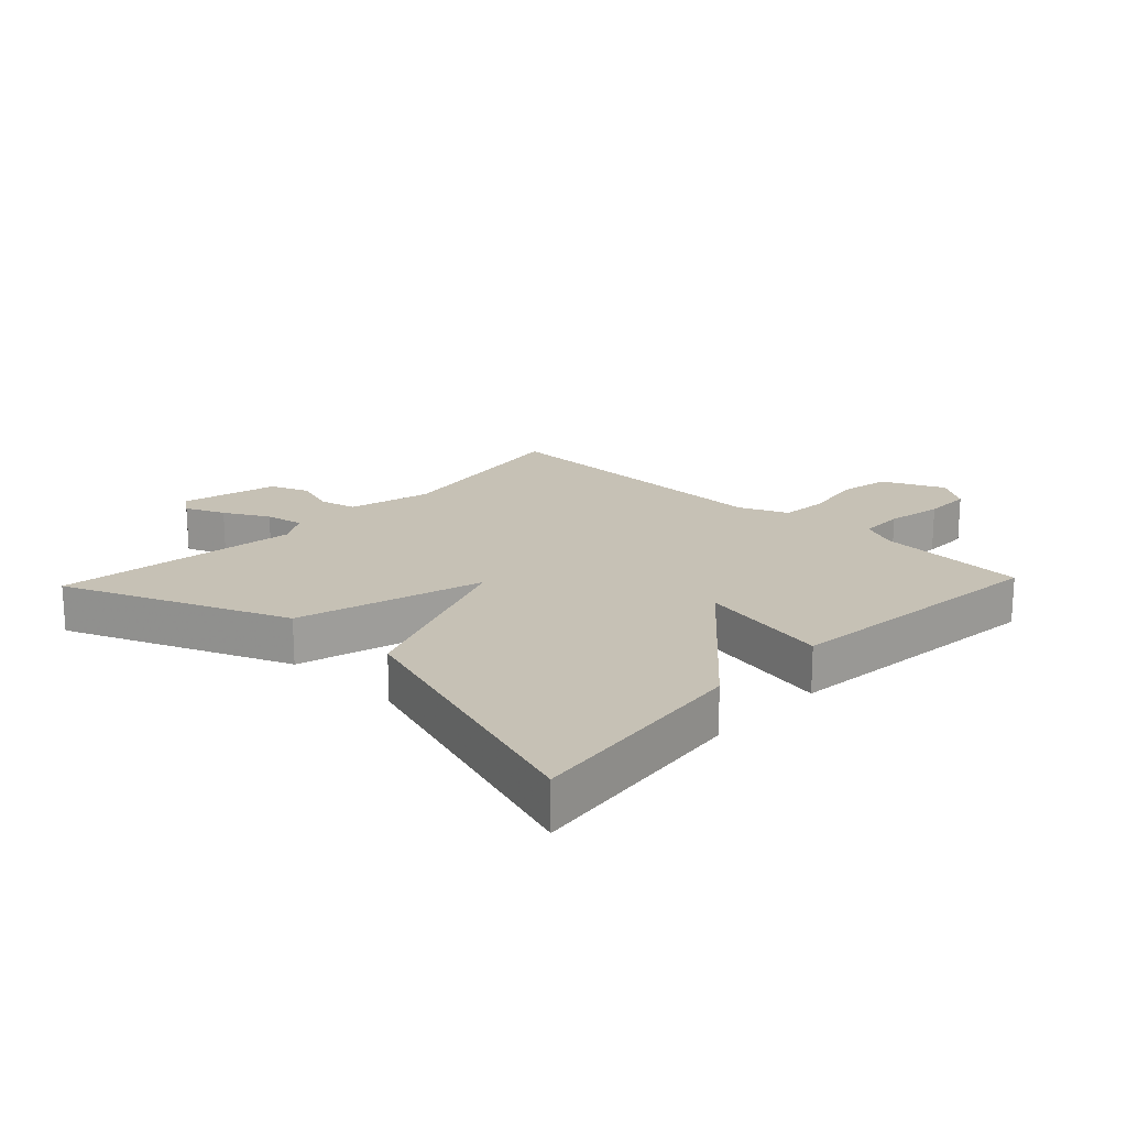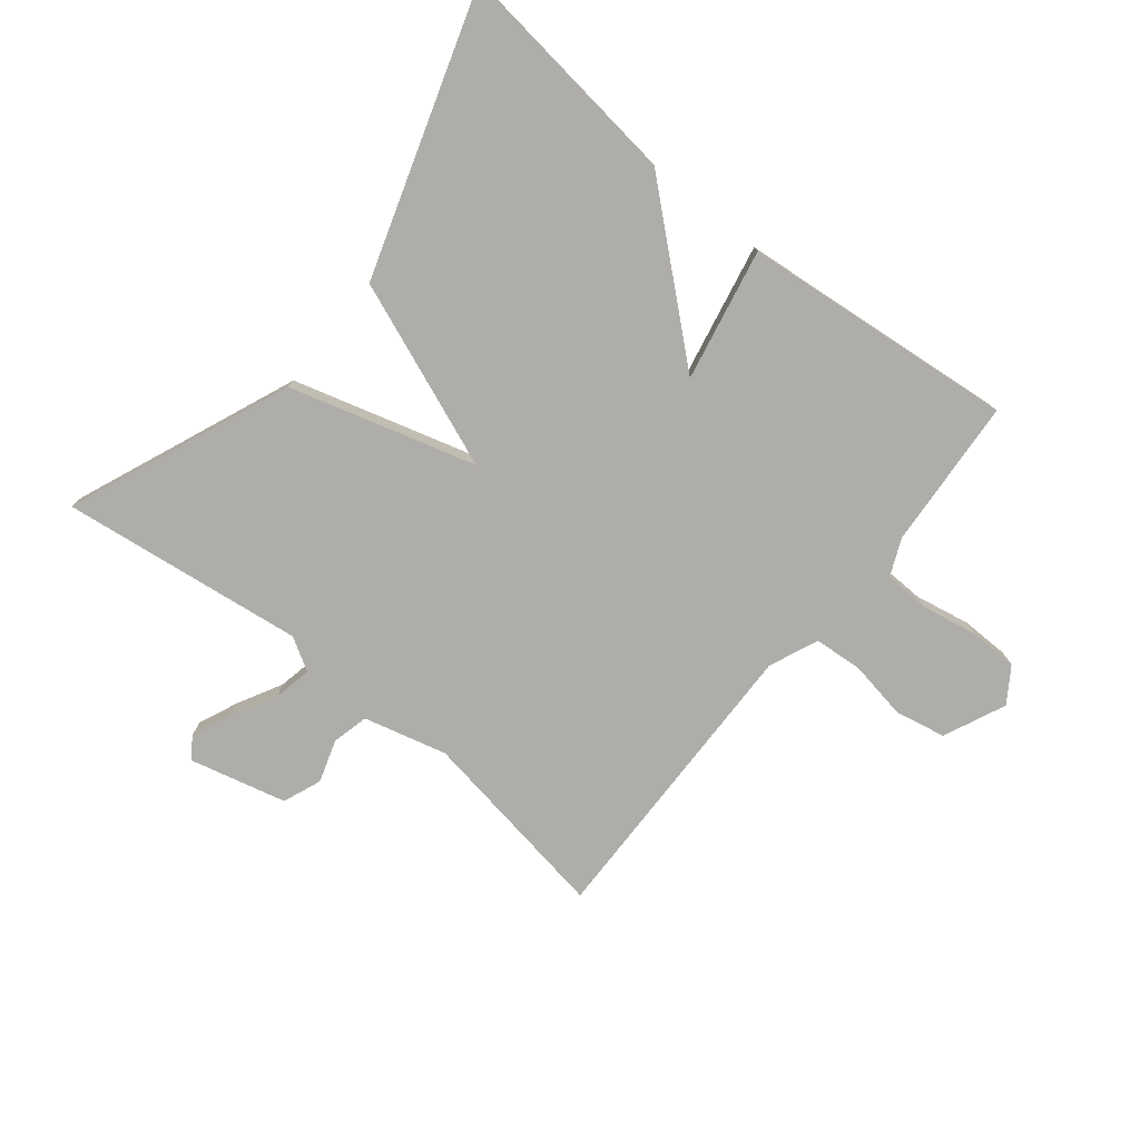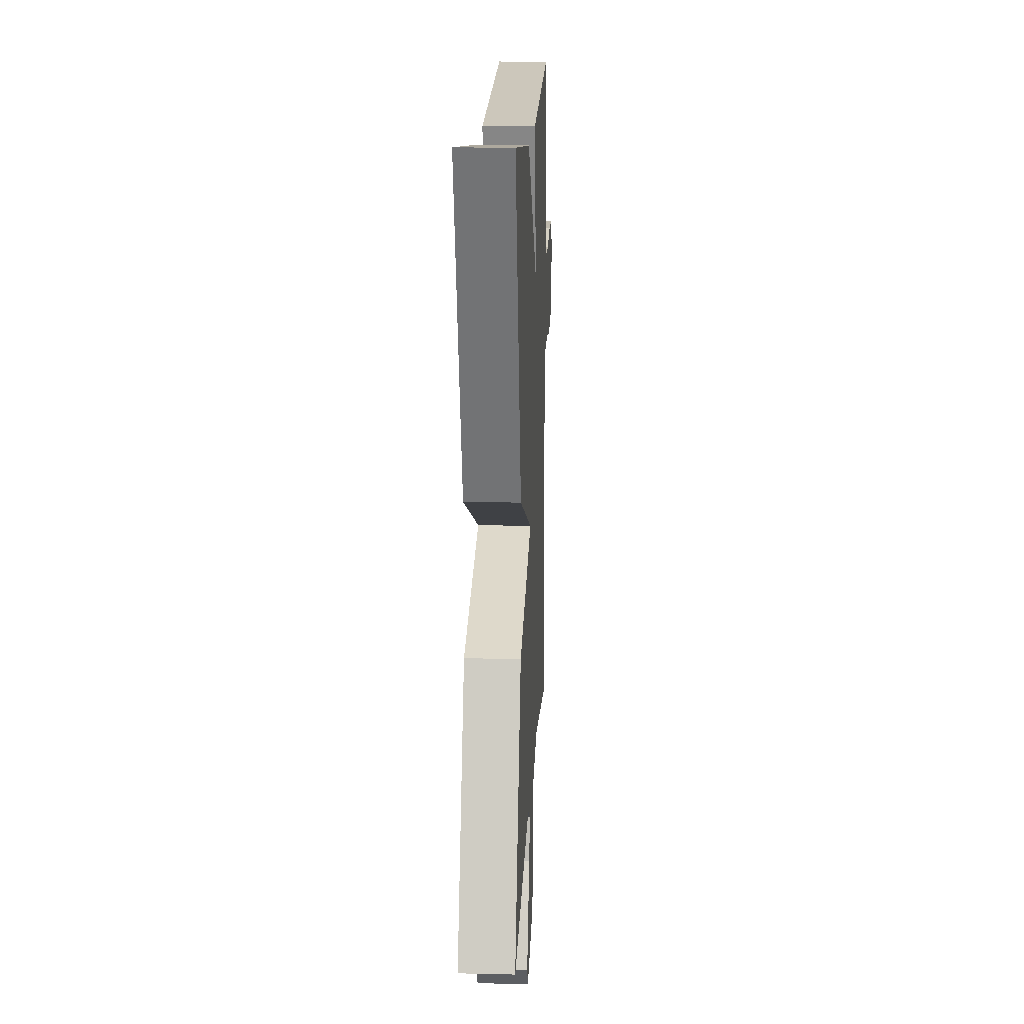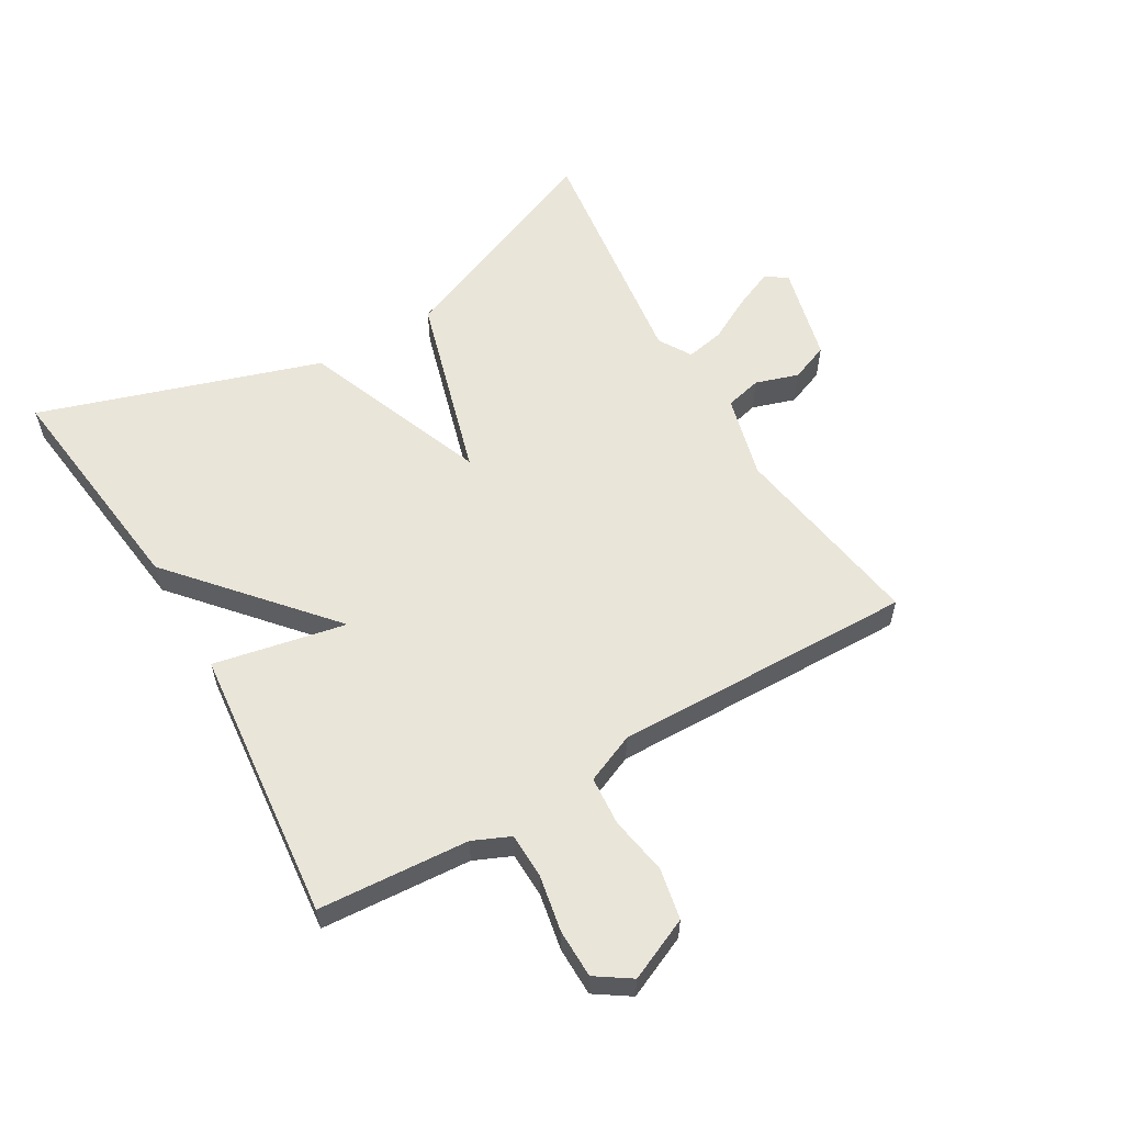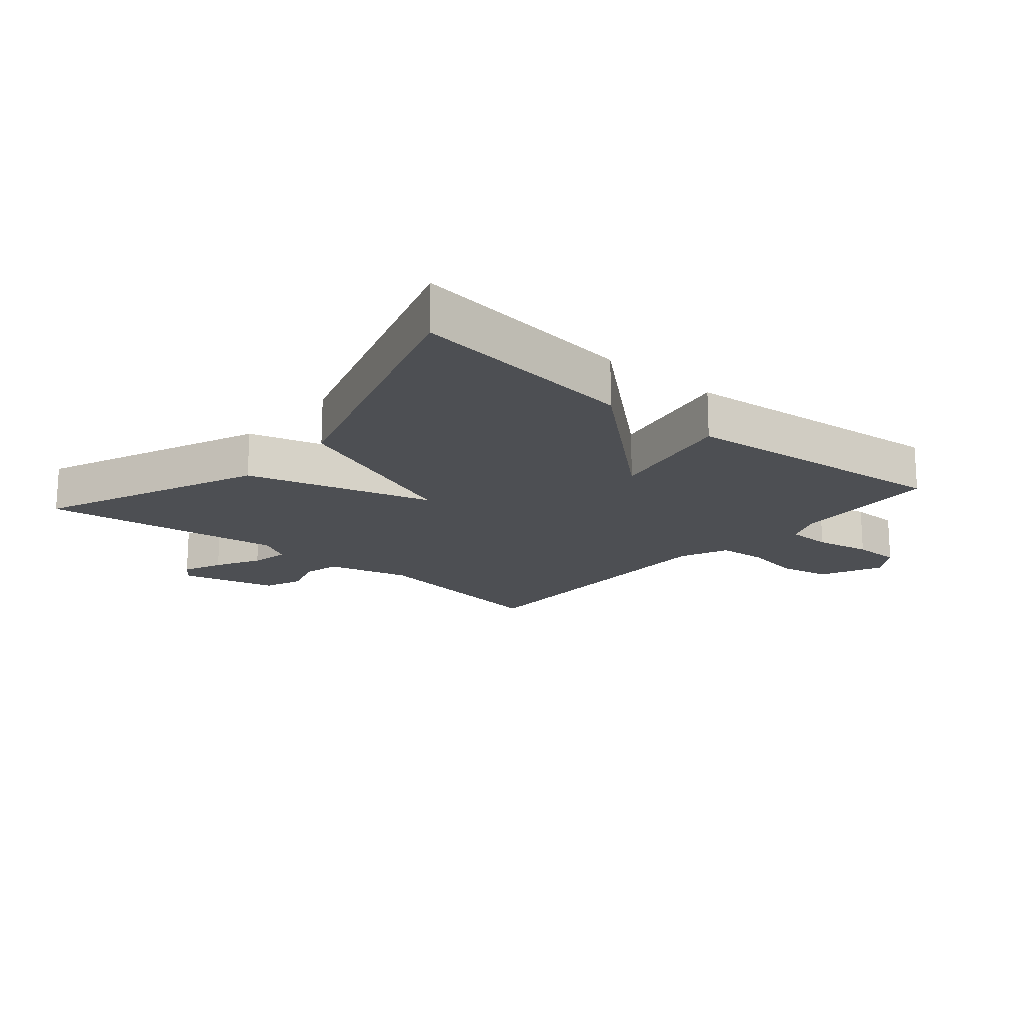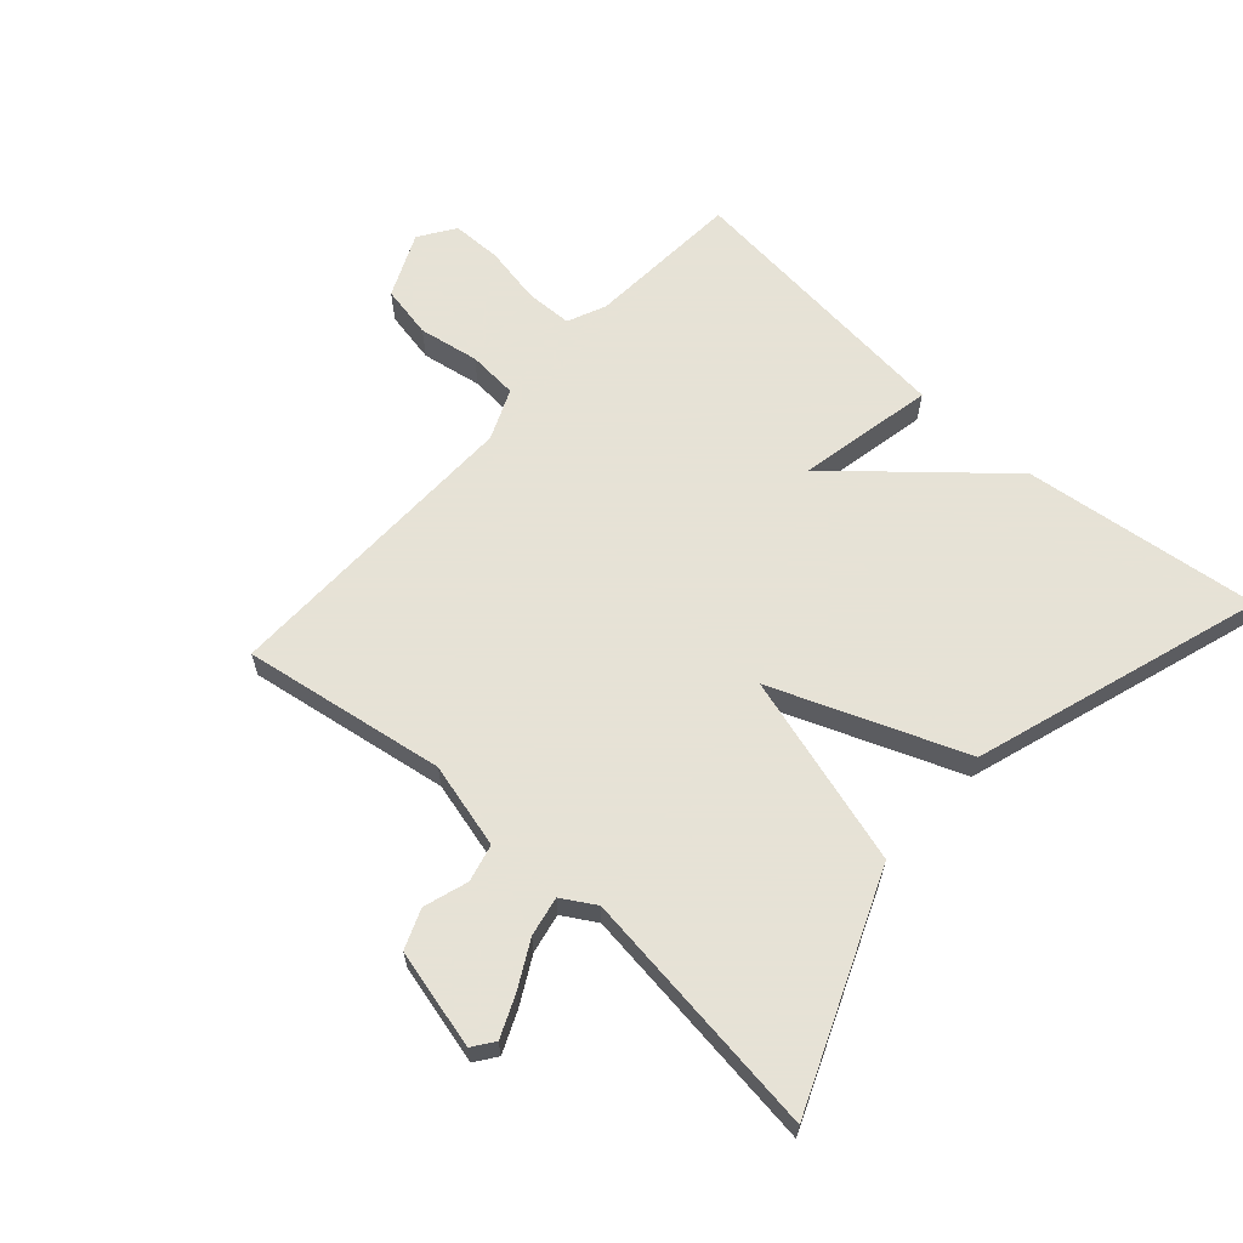
<metadata>
{"format":"obj","ext":"obj","renderer":"f3d","projection":"perspective","resolution":1024,"background":"white","views":[{"elev":18.8,"azim":-46.5,"up":"+Y"},{"elev":-77.3,"azim":-39.0,"up":"+Y"},{"elev":15.9,"azim":-87.3,"up":"+Z"},{"elev":58.5,"azim":59.6,"up":"+Y"},{"elev":-17.5,"azim":-40.6,"up":"+Y"},{"elev":63.8,"azim":-138.2,"up":"+Y"}]}
</metadata>
<code>
v 0.5 0.07 -0.5
v 0.187 0.07 -0.45
v 0.055 0.07 -0.484
v 0.041 0.07 -0.542
v 0.063 0.07 -0.61
v 0.039 0.07 -0.671
v -0.114 0.07 -0.709
v -0.138 0.07 -0.676
v -0.111 0.07 -0.613
v -0.073 0.07 -0.542
v -0.061 0.07 -0.481
v -0.113 0.07 -0.45
v -0.5 0.07 -0.5
v -0.355 0.07 -0.146
v -0.06 0.07 -0.061
v -0.355 0.07 0.054
v -0.5 0.07 0.5
v -0.135 0.07 0.456
v 0.108 0.07 0.246
v 0.065 0.07 0.456
v 0.5 0.07 0.5
v 0.517 0.07 0.261
v 0.543 0.07 0.202
v 0.615 0.07 0.2
v 0.704 0.07 0.217
v 0.781 0.07 0.216
v 0.818 0.07 0.161
v 0.774 0.07 0.062
v 0.693 0.07 0.046
v 0.6 0.07 0.062
v 0.523 0.07 0.056
v 0.49 0.07 -0.022
v 0.5 0 -0.5
v 0.187 0 -0.45
v 0.055 0 -0.484
v 0.041 0 -0.542
v 0.063 0 -0.61
v 0.039 0 -0.671
v -0.114 0 -0.709
v -0.138 0 -0.676
v -0.111 0 -0.613
v -0.073 0 -0.542
v -0.061 0 -0.481
v -0.113 0 -0.45
v -0.5 0 -0.5
v -0.355 0 -0.146
v -0.06 0 -0.061
v -0.355 0 0.054
v -0.5 0 0.5
v -0.135 0 0.456
v 0.108 0 0.246
v 0.065 0 0.456
v 0.5 0 0.5
v 0.517 0 0.261
v 0.543 0 0.202
v 0.615 0 0.2
v 0.704 0 0.217
v 0.781 0 0.216
v 0.818 0 0.161
v 0.774 0 0.062
v 0.693 0 0.046
v 0.6 0 0.062
v 0.523 0 0.056
v 0.49 0 -0.022
f 28 29 30
f 27 28 30
f 26 27 30
f 25 26 30
f 24 25 30
f 23 24 30 31
f 22 23 31 32
f 21 22 32
f 20 21 32
f 19 20 32
f 17 18 19
f 16 17 19
f 15 16 19
f 12 13 14 15
f 15 19 32
f 12 15 32
f 11 12 32
f 8 9 10
f 7 8 10
f 6 7 10
f 5 6 10
f 4 5 10
f 3 4 10 11
f 2 3 11 32
f 1 2 32
f 62 61 60
f 62 60 59
f 62 59 58
f 62 58 57
f 62 57 56
f 63 62 56 55
f 64 63 55 54
f 64 54 53
f 64 53 52
f 64 52 51
f 51 50 49
f 51 49 48
f 51 48 47
f 47 46 45 44
f 64 51 47
f 64 47 44
f 64 44 43
f 42 41 40
f 42 40 39
f 42 39 38
f 42 38 37
f 42 37 36
f 43 42 36 35
f 64 43 35 34
f 64 34 33
f 1 33 34 2
f 2 34 35 3
f 3 35 36 4
f 4 36 37 5
f 5 37 38 6
f 6 38 39 7
f 7 39 40 8
f 8 40 41 9
f 9 41 42 10
f 10 42 43 11
f 11 43 44 12
f 12 44 45 13
f 13 45 46 14
f 14 46 47 15
f 15 47 48 16
f 16 48 49 17
f 17 49 50 18
f 18 50 51 19
f 19 51 52 20
f 20 52 53 21
f 21 53 54 22
f 22 54 55 23
f 23 55 56 24
f 24 56 57 25
f 25 57 58 26
f 26 58 59 27
f 27 59 60 28
f 28 60 61 29
f 29 61 62 30
f 30 62 63 31
f 31 63 64 32
f 32 64 33 1

</code>
